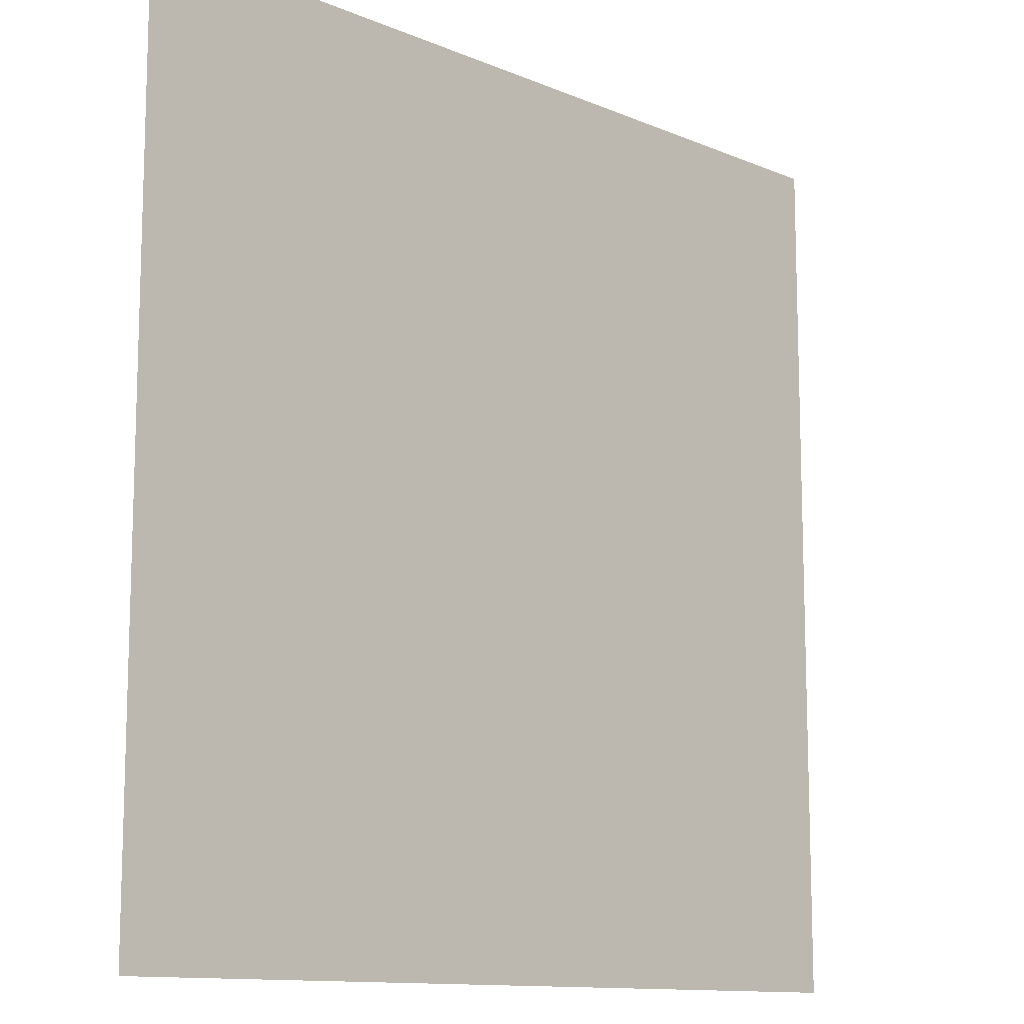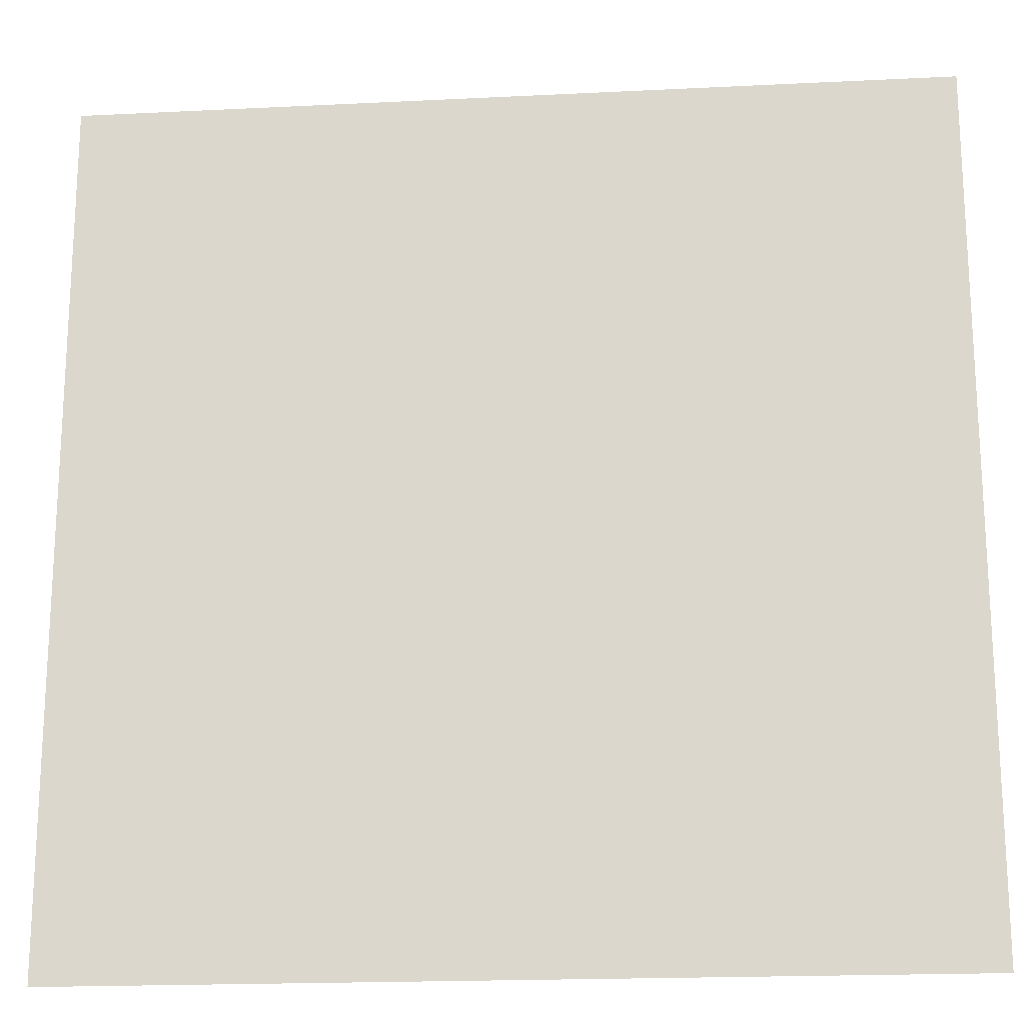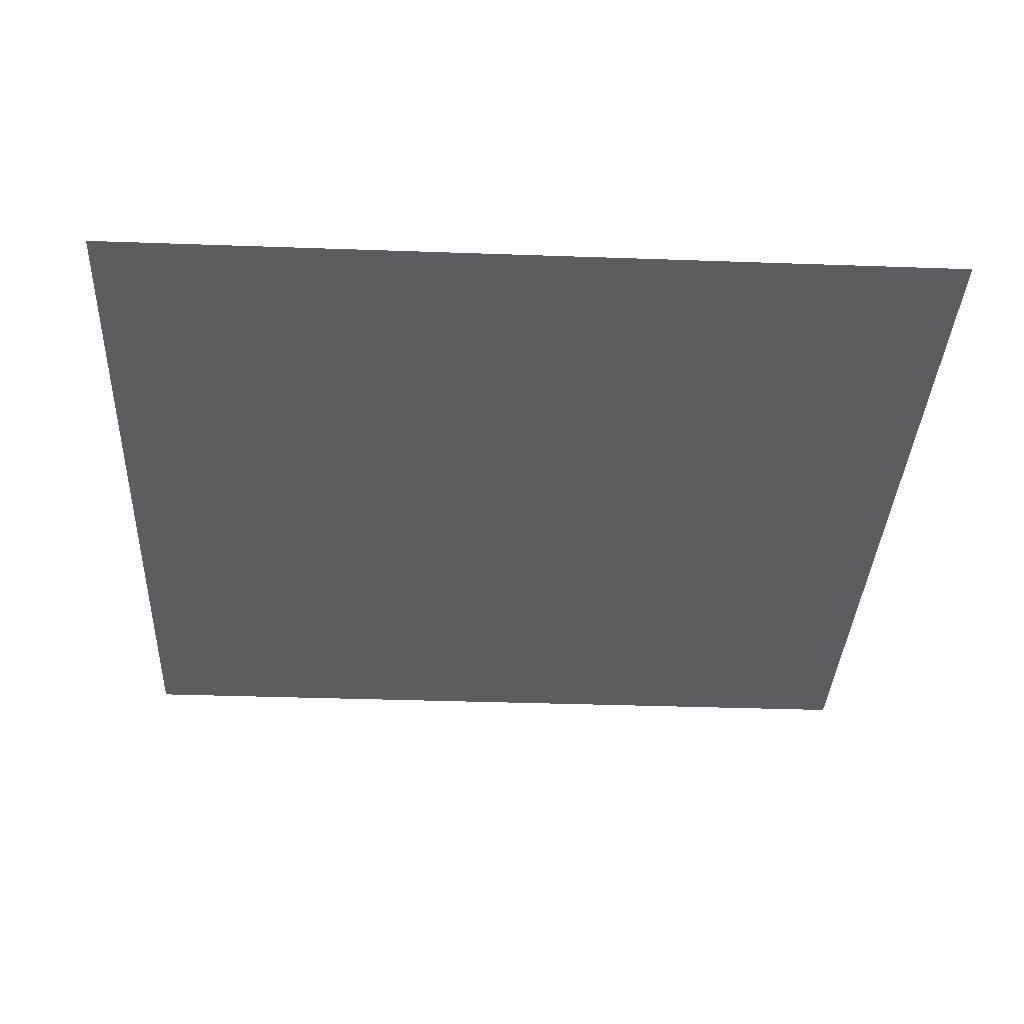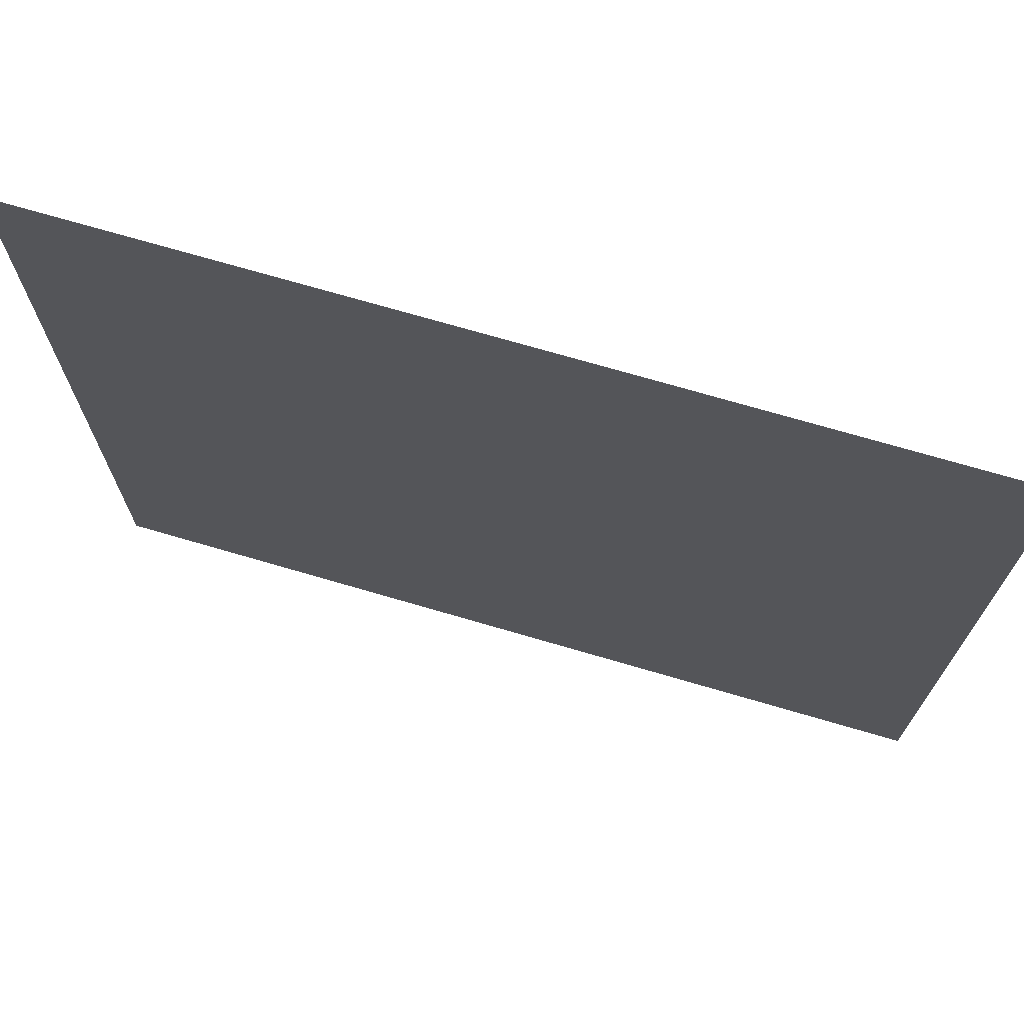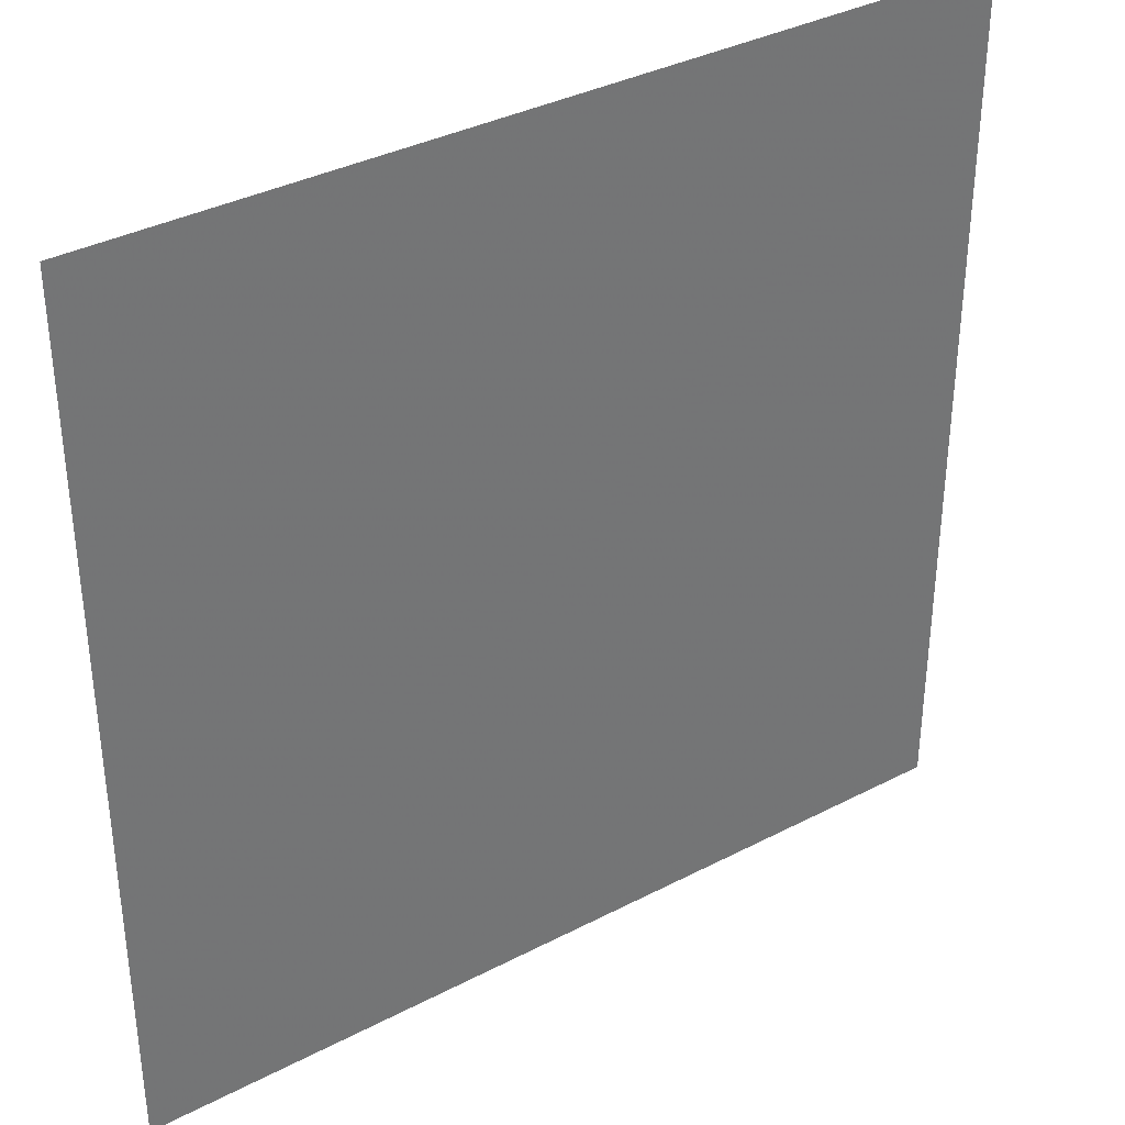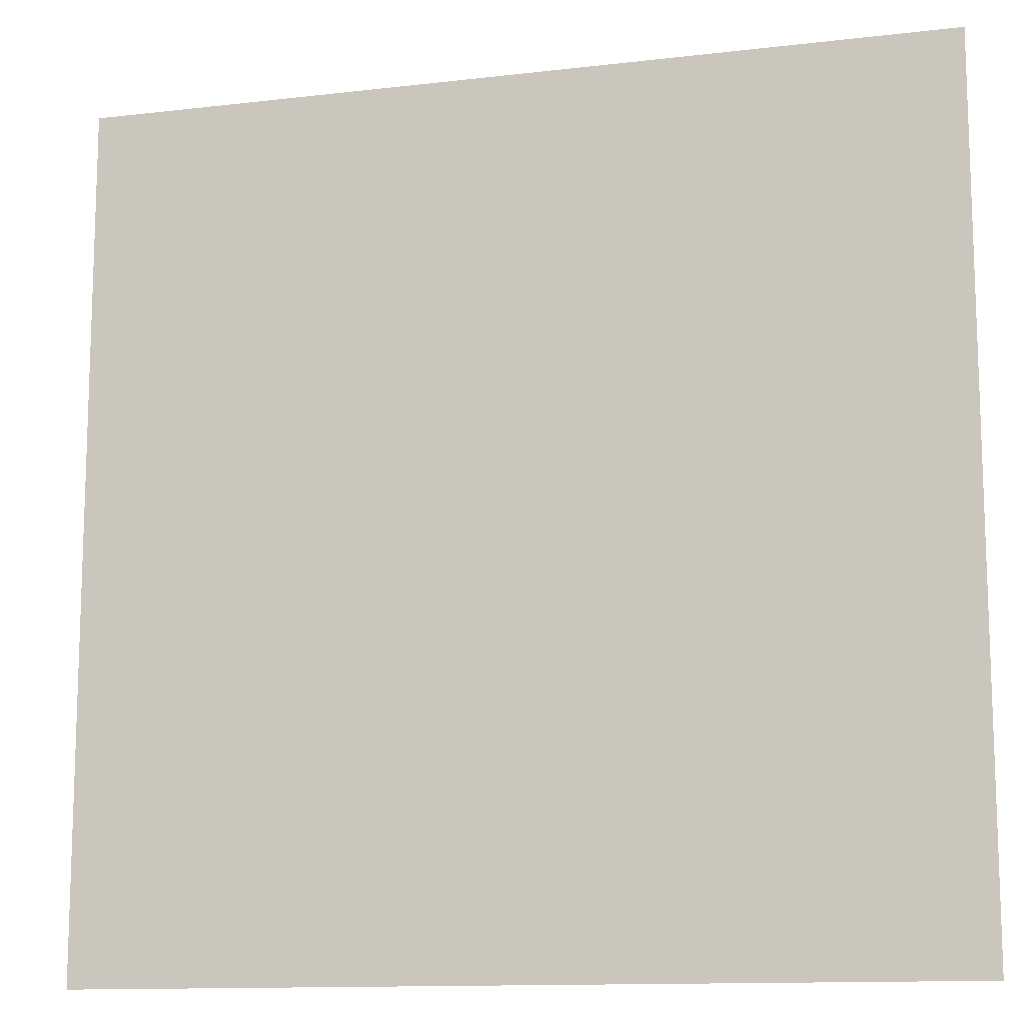
<metadata>
{"format":"obj","ext":"obj","renderer":"f3d","projection":"perspective","resolution":1024,"background":"white","views":[{"elev":-11.9,"azim":134.9,"up":"+Z"},{"elev":-19.0,"azim":5.4,"up":"+Z"},{"elev":-35.4,"azim":177.3,"up":"+Y"},{"elev":72.4,"azim":-163.7,"up":"+Z"},{"elev":36.1,"azim":145.7,"up":"+Z"},{"elev":-12.5,"azim":15.4,"up":"+Z"}]}
</metadata>
<code>
o world_root
v 30 0 30
v 30 0 -30
v -30 0 30
v -30 0 -30
f 1/1 2/1 3/1
f 4/1 3/1 2/1

</code>
